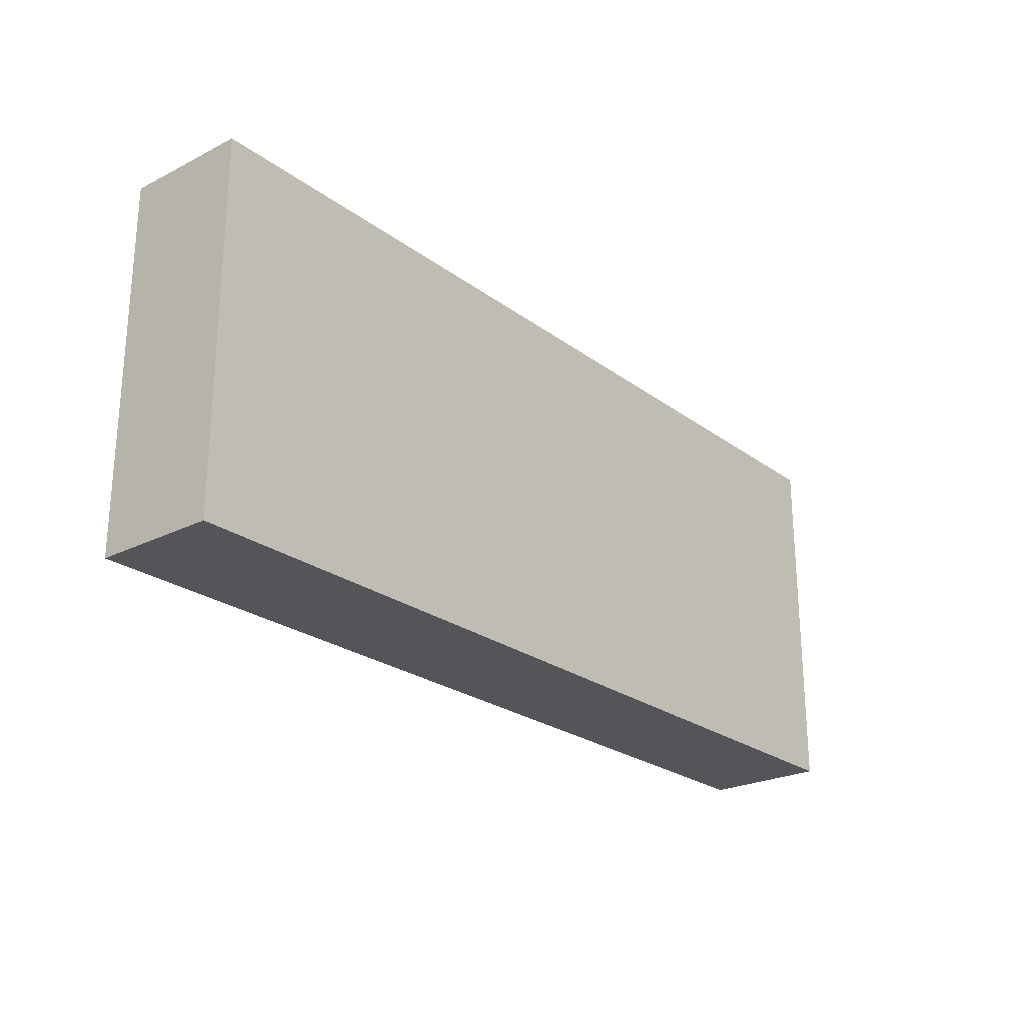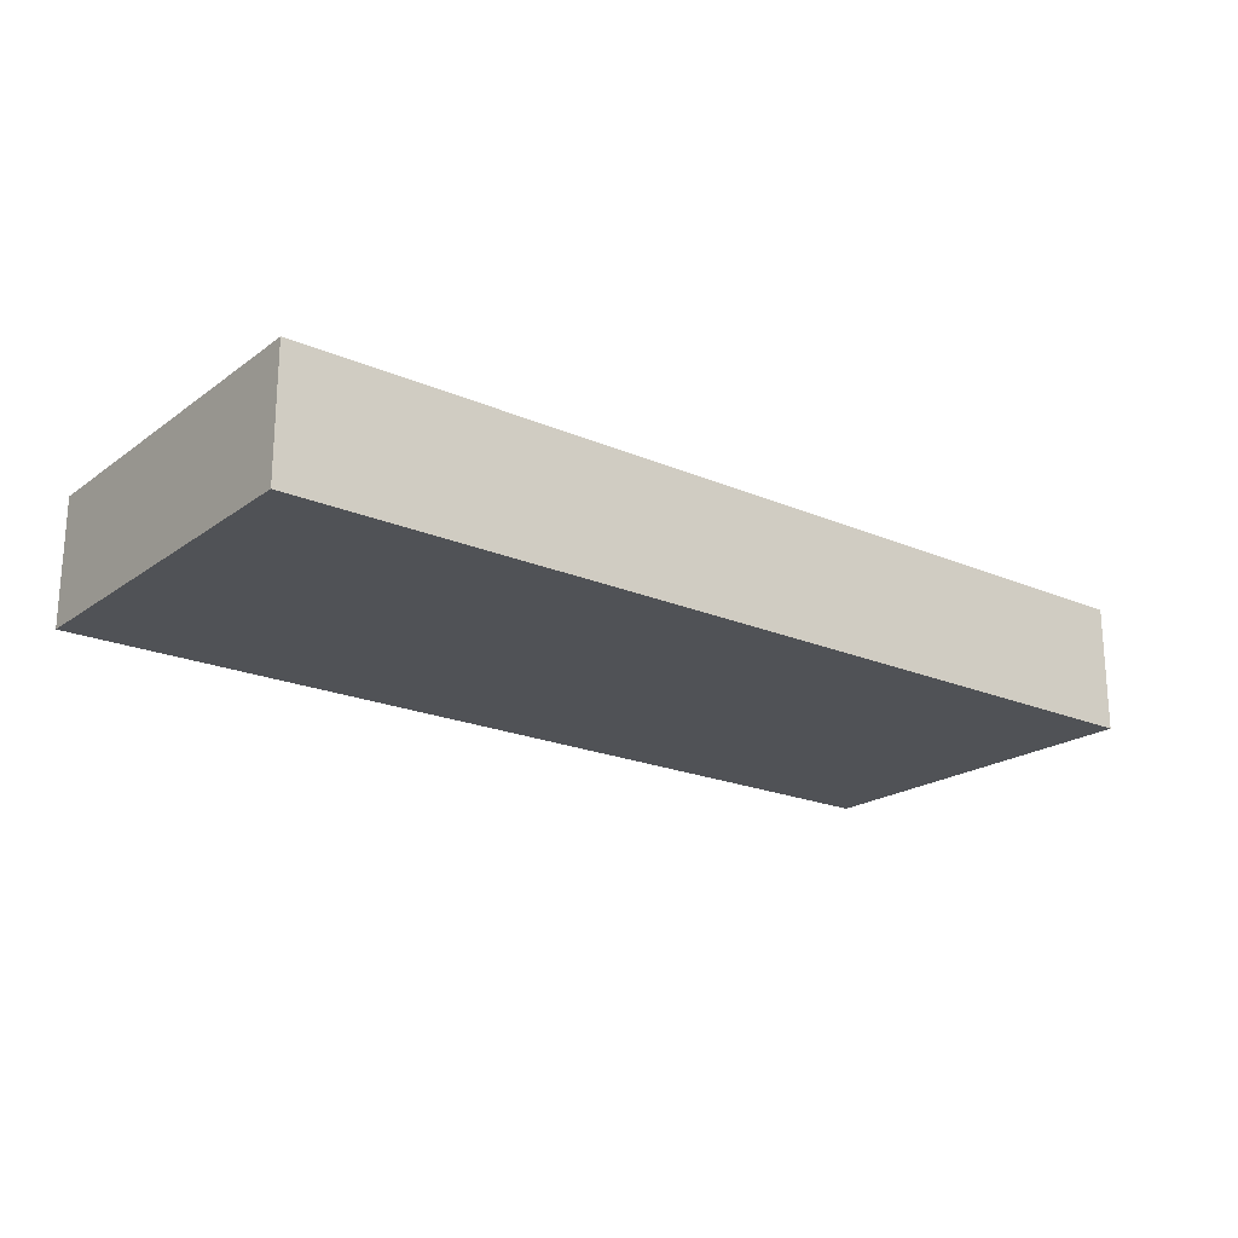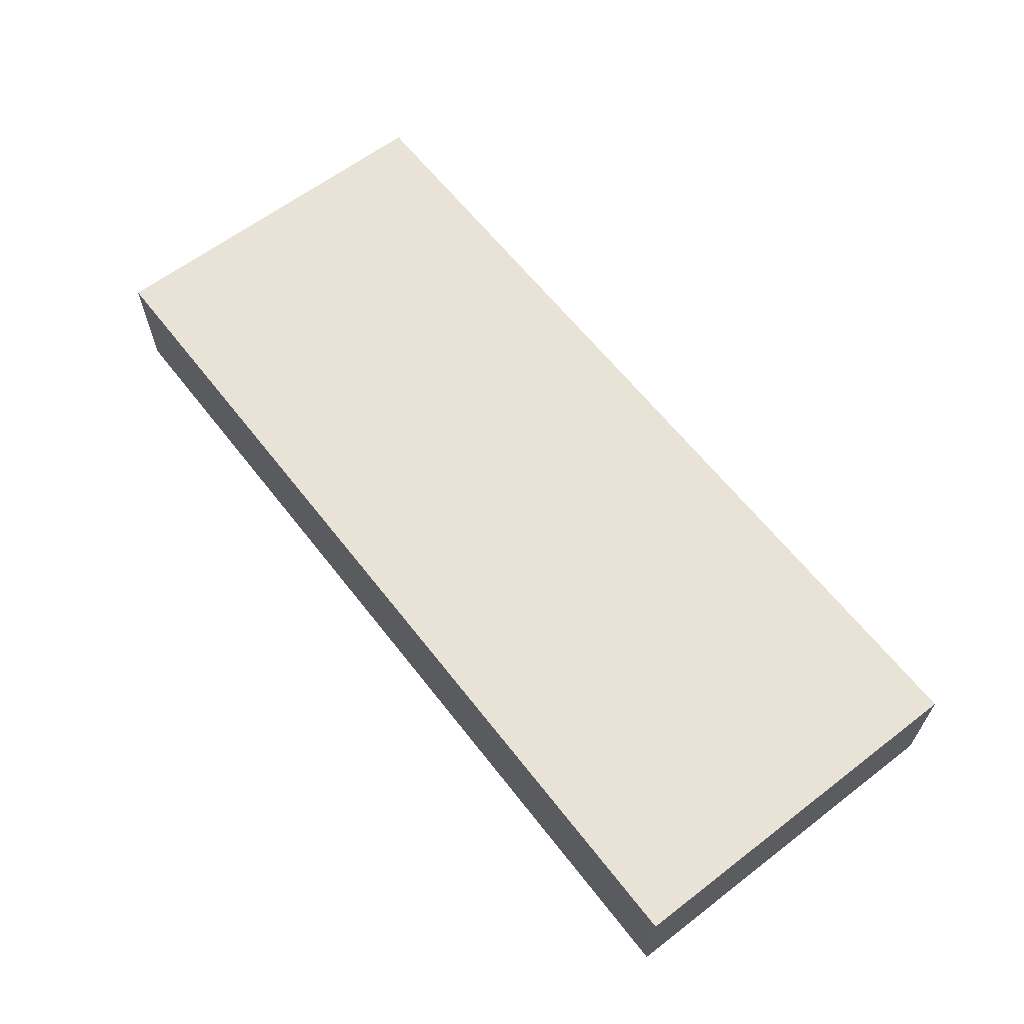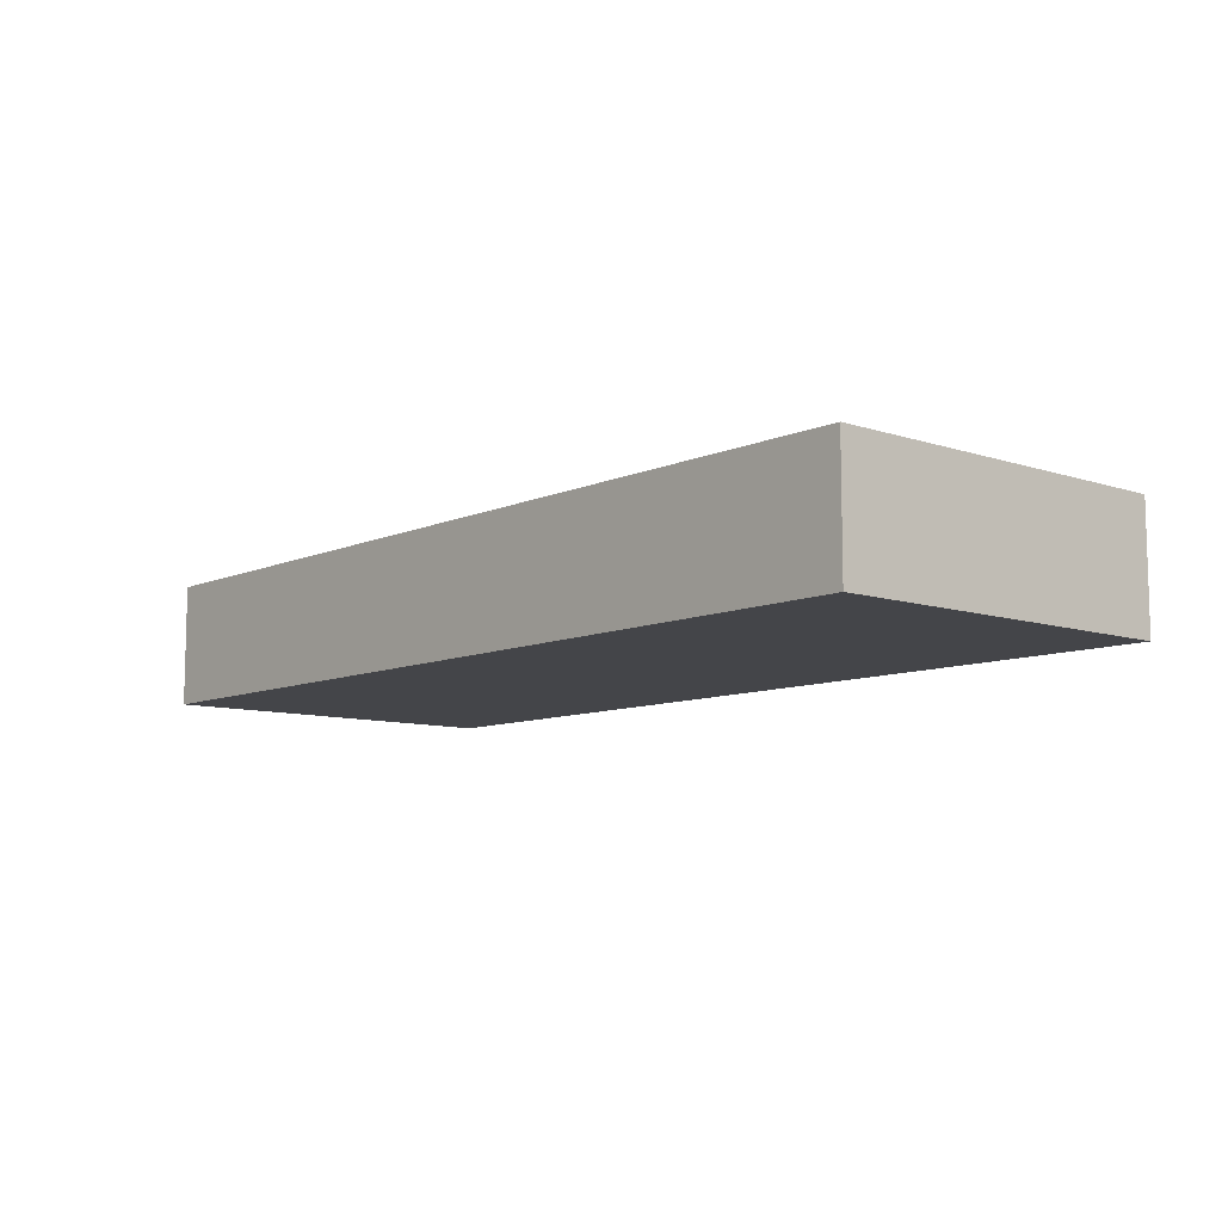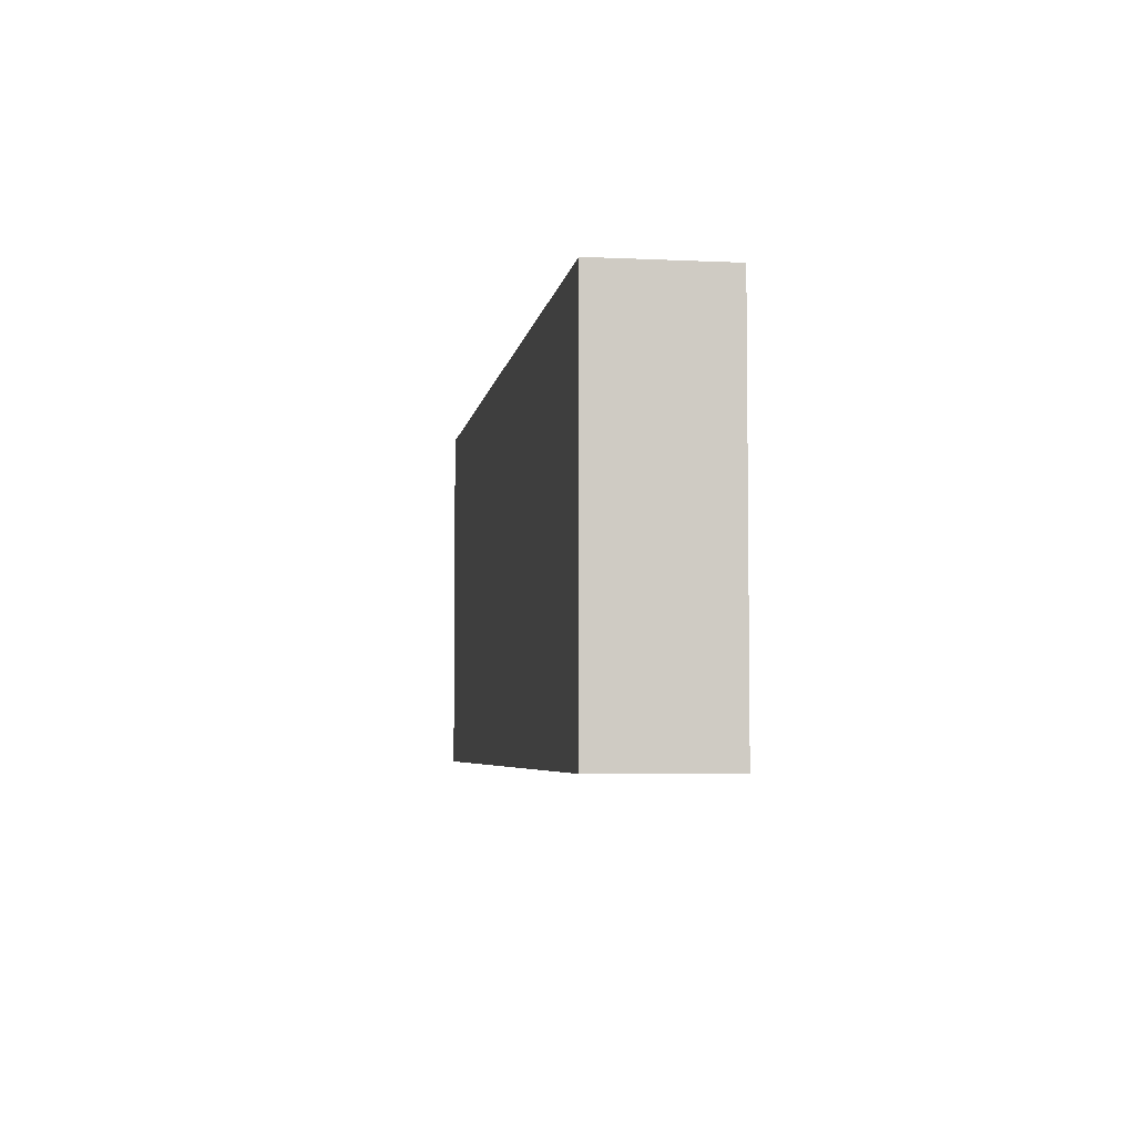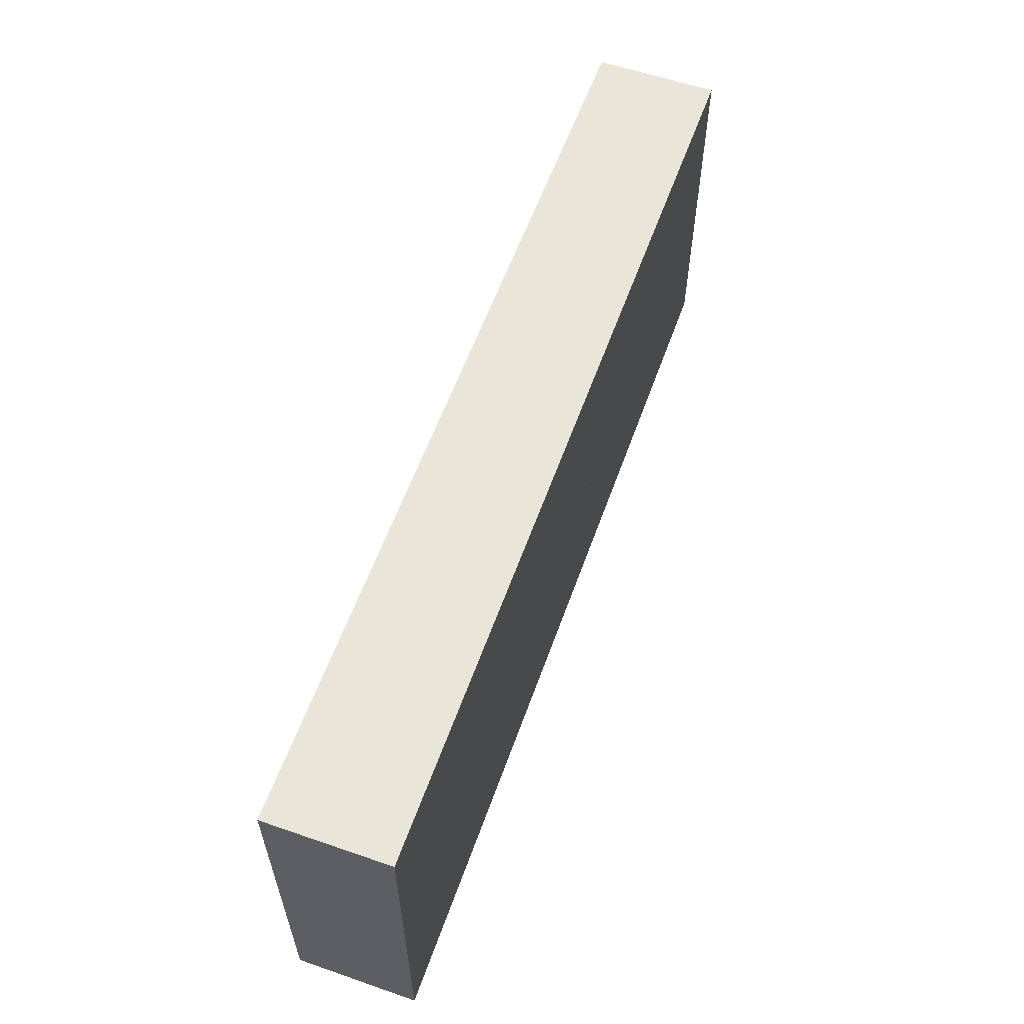
<metadata>
{"format":"obj","ext":"obj","renderer":"f3d","projection":"perspective","resolution":1024,"background":"white","views":[{"elev":-24.2,"azim":129.7,"up":"+Z"},{"elev":-20.6,"azim":142.0,"up":"+Y"},{"elev":62.5,"azim":-127.8,"up":"+Y"},{"elev":-9.1,"azim":-131.0,"up":"+Y"},{"elev":-4.8,"azim":81.4,"up":"+Z"},{"elev":58.6,"azim":109.6,"up":"+Z"}]}
</metadata>
<code>
o Cube
v 40 20 30
v 40 0 30
v 40 20 -30
v 40 0 -30
v -25 0 30
v -25 20 30
v -25 0 -30
v -25 20 -30
v 125 0 30
v 125 20 30
v 125 0 -30
v 125 20 -30
v 41 20 30
v 41 0 30
v 41 20 -30
v 41 0 -30
f 3 2 1
f 7 6 5
f 11 8 7
f 9 12 11
f 5 10 9
f 5 11 7
f 10 8 12
f 14 15 13
f 3 4 2
f 7 8 6
f 11 12 8
f 9 10 12
f 5 6 10
f 5 9 11
f 10 6 8
f 14 16 15

</code>
